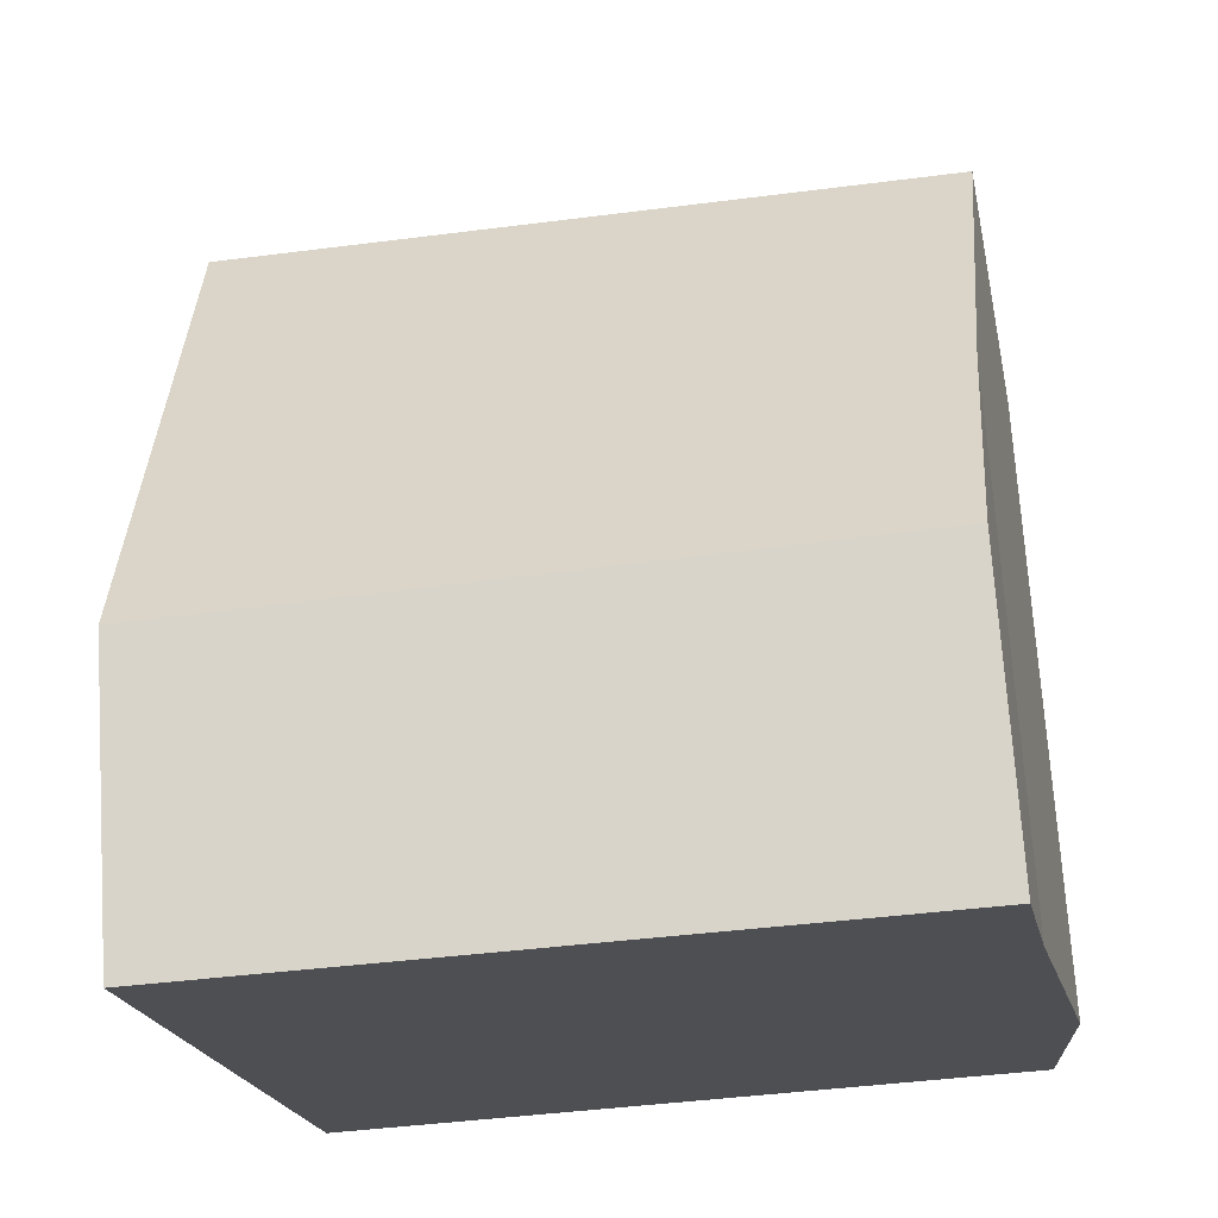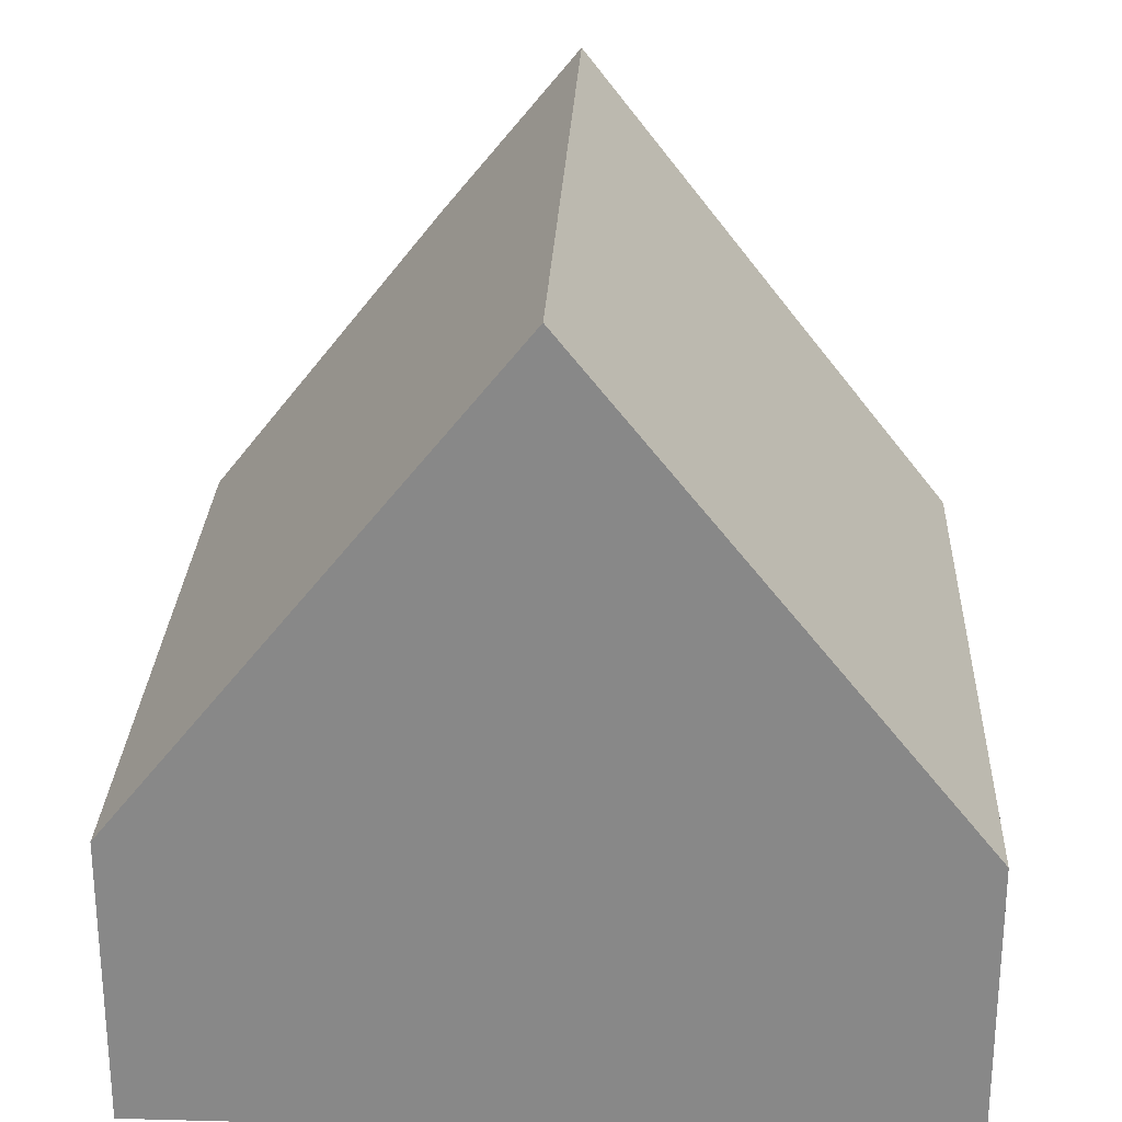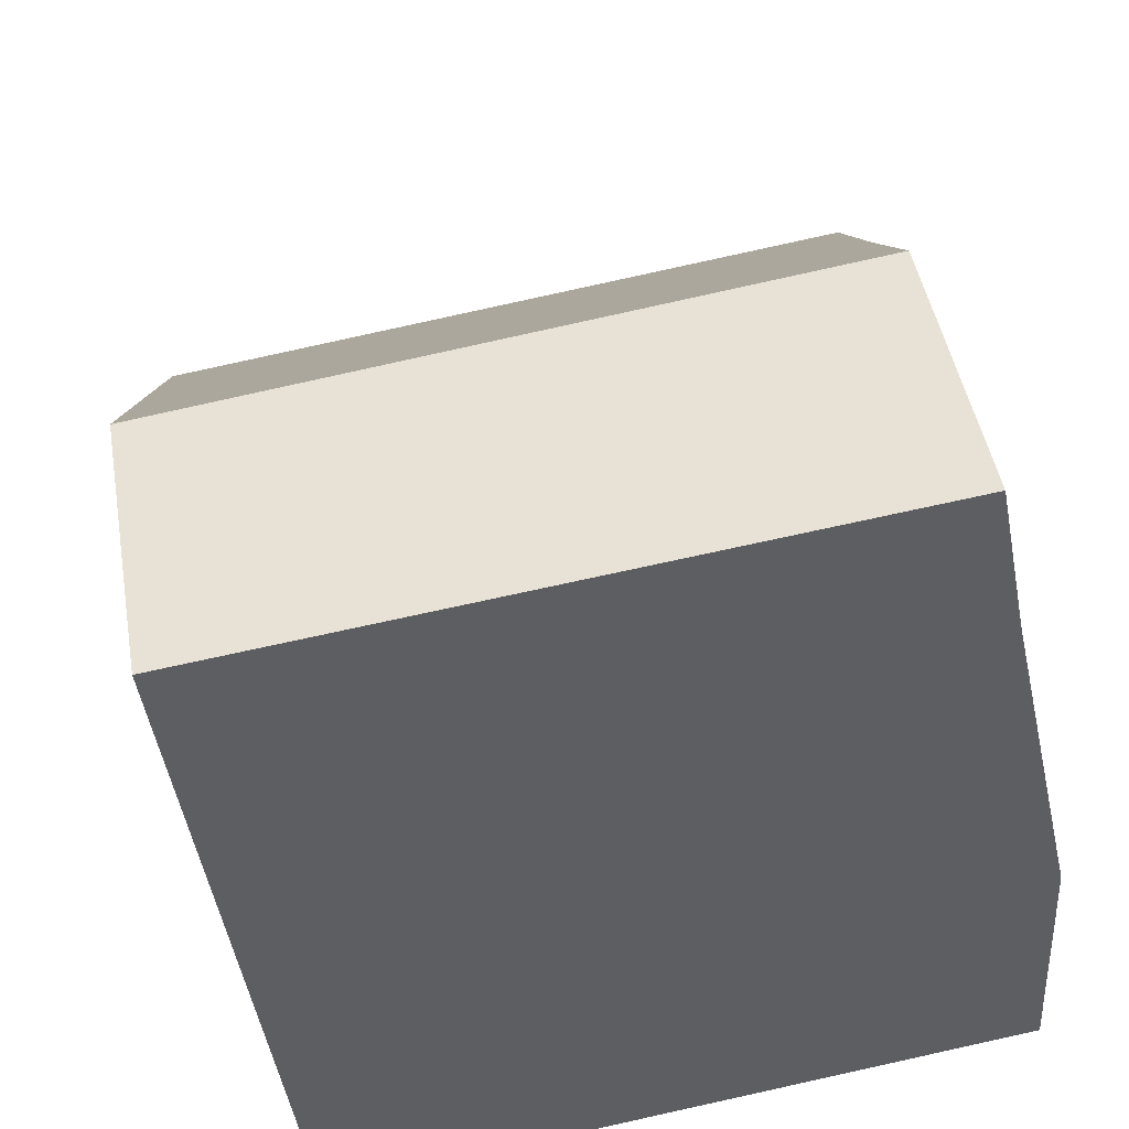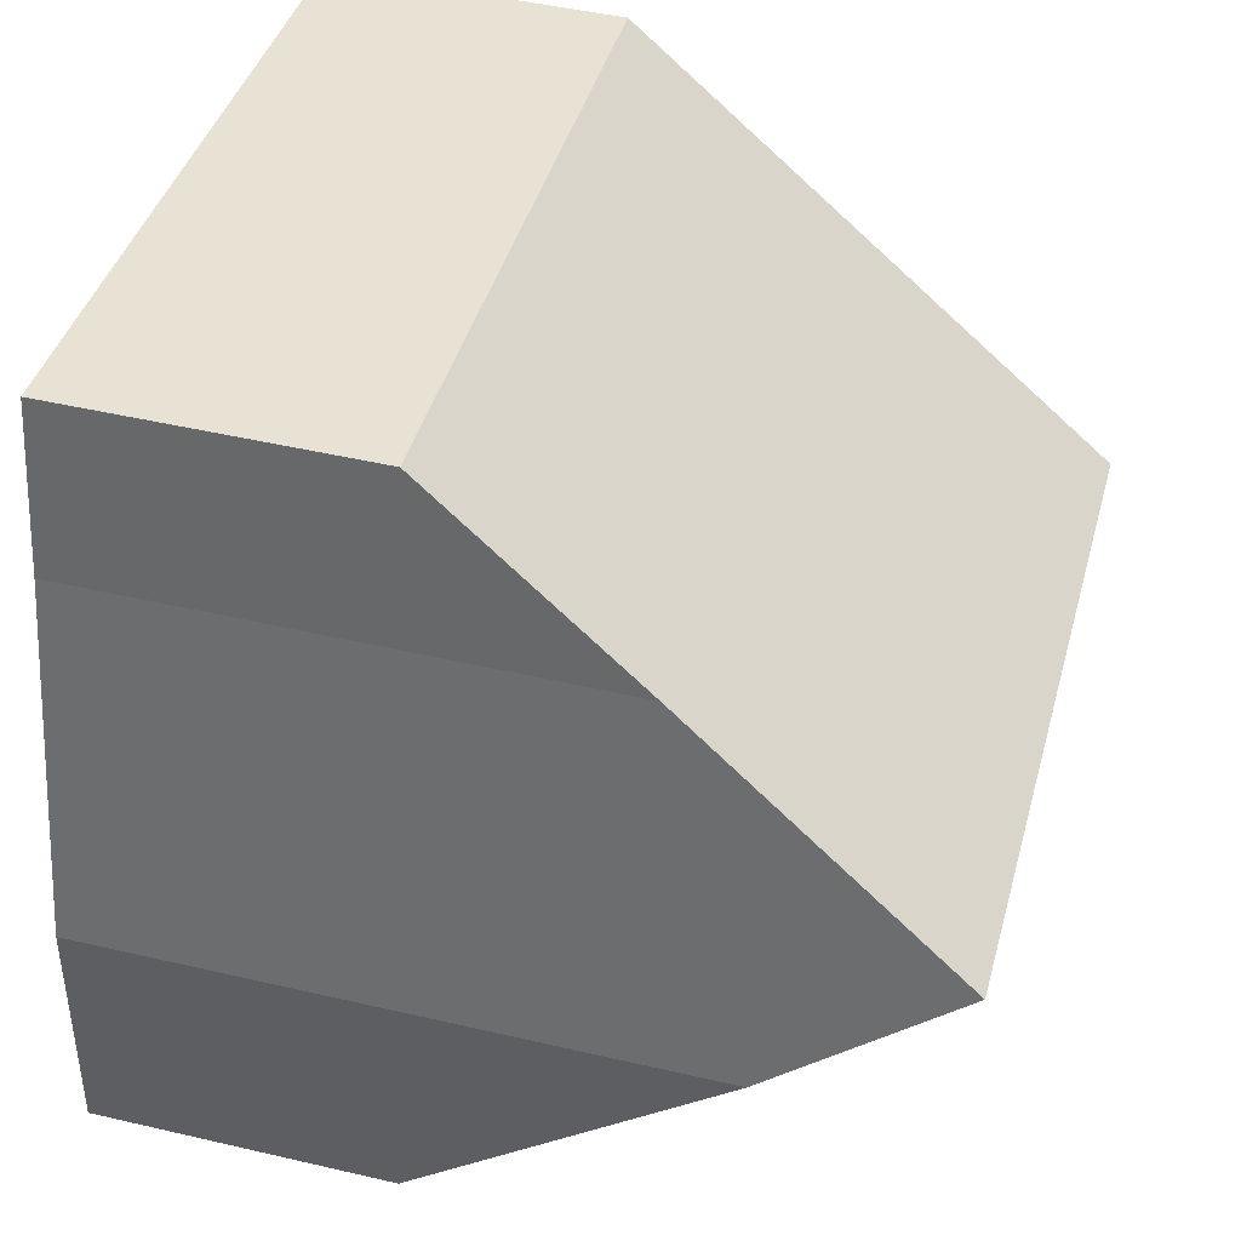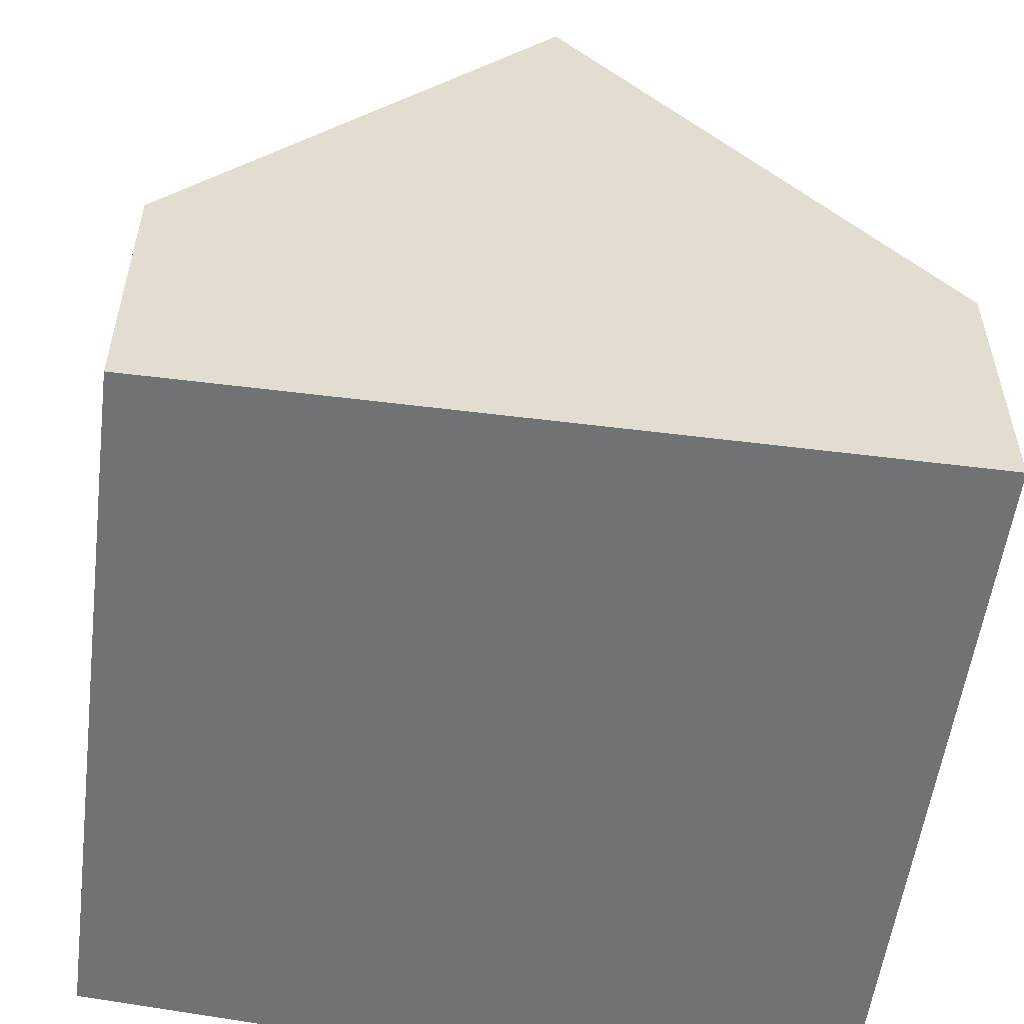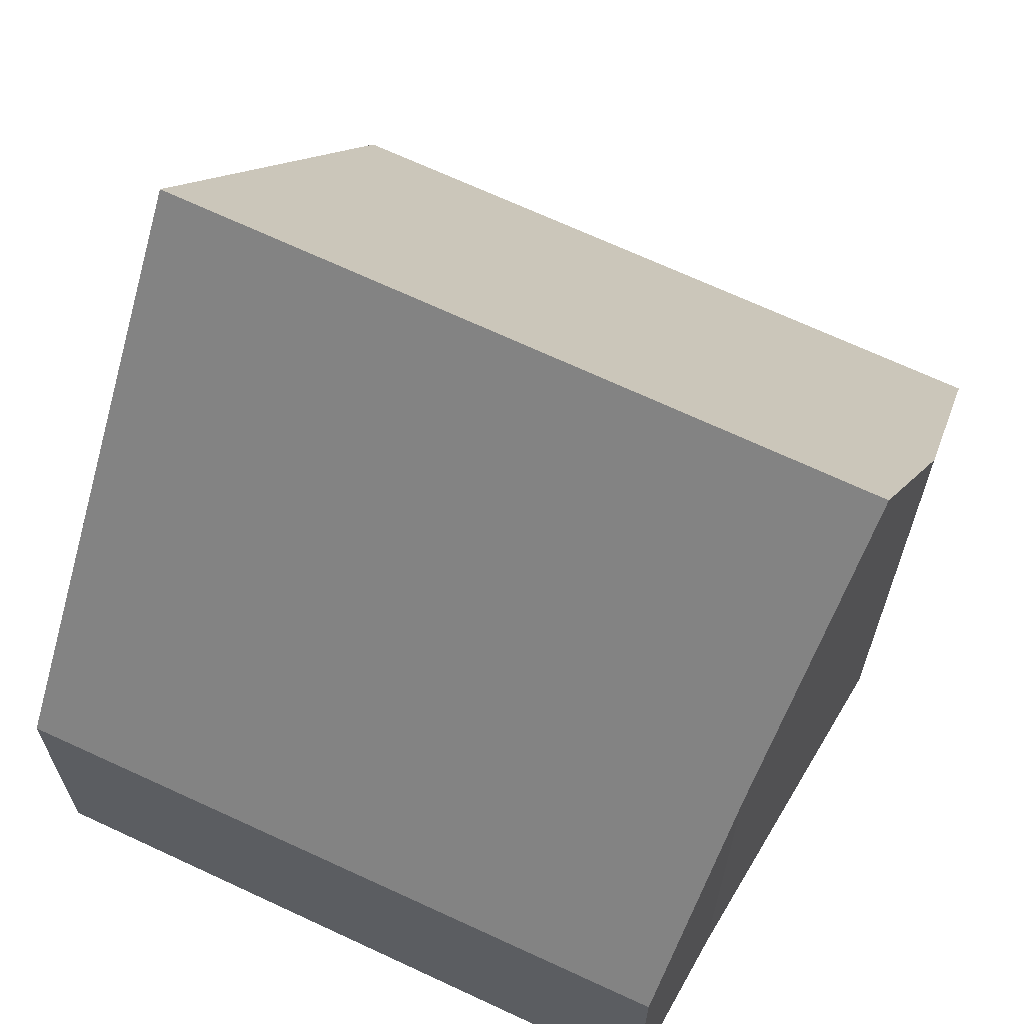
<metadata>
{"format":"obj","ext":"obj","renderer":"f3d","projection":"perspective","resolution":1024,"background":"white","views":[{"elev":71.7,"azim":-3.8,"up":"+Z"},{"elev":26.8,"azim":-94.9,"up":"+Y"},{"elev":46.0,"azim":-9.8,"up":"+Z"},{"elev":46.8,"azim":104.8,"up":"+Z"},{"elev":-55.6,"azim":-104.7,"up":"+Y"},{"elev":65.9,"azim":18.1,"up":"+Y"}]}
</metadata>
<code>
v  0.616 9.612 -4.819
v  10.07 3.626 -8.403
v  1.226 3.626 -9.586
v  9.547 9.612 -3.625
v  9.942 7.411 -5.355
v  8.537 3.671 1.051
v  0 3.56 2.18e-16
v  8.939 6.223 -0.962
v  1.226 5.87e-16 -9.586
v  0.616 2.951e-16 -4.819
v  0 0 0
v  8.537 -6.436e-17 1.051
v  8.939 5.891e-17 -0.962
v  9.942 3.279e-16 -5.355
v  9.547 2.22e-16 -3.625
v  10.07 5.145e-16 -8.403
g defaultobject
f 1 2 3
f 2 1 4
f 2 4 5
f 6 1 7
f 1 6 8
f 1 8 4
f 9 1 3
f 1 9 7
f 7 9 10
f 7 10 11
f 7 12 6
f 12 7 11
f 6 13 8
f 13 6 12
f 8 5 4
f 5 8 13
f 5 13 14
f 14 13 15
f 14 2 5
f 2 14 16
f 16 3 2
f 3 16 9
f 10 12 11
f 12 10 9
f 12 9 16
f 12 16 13
f 13 16 15
f 15 16 14

</code>
